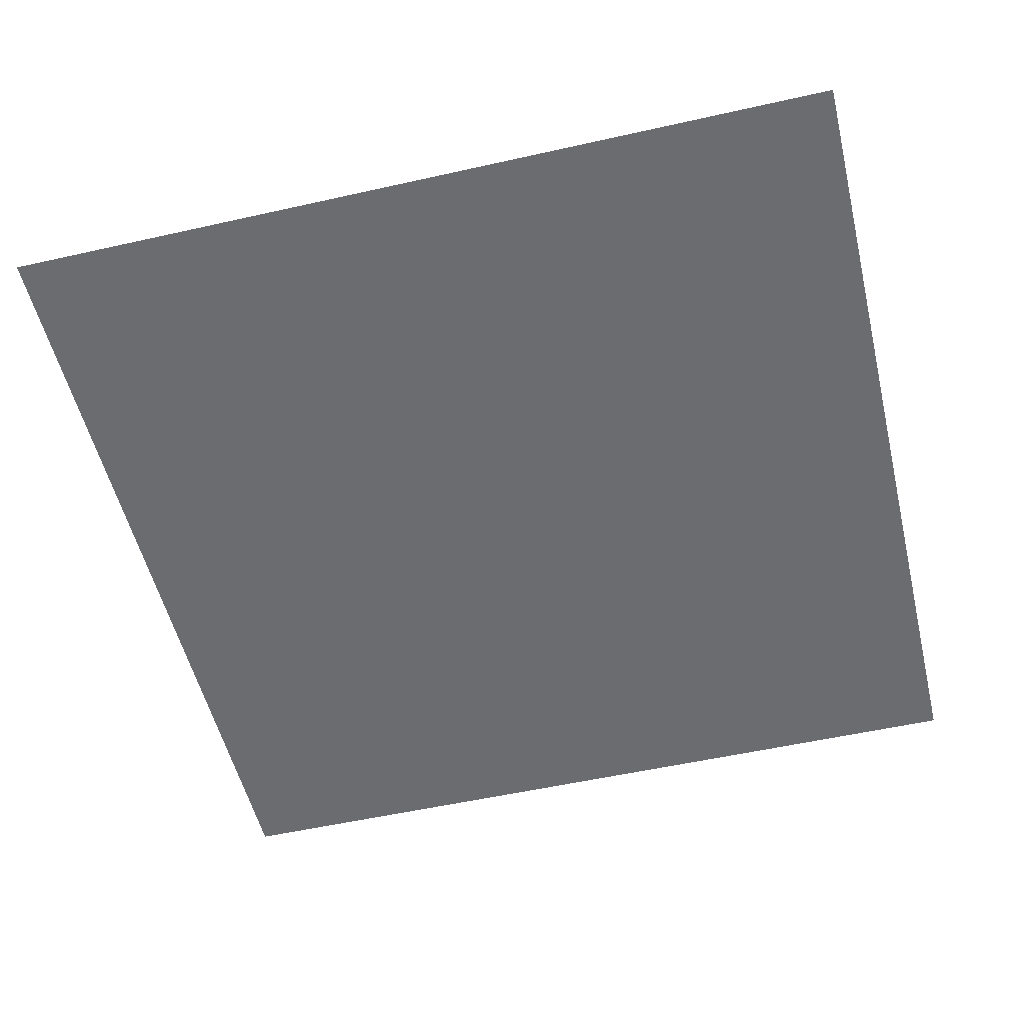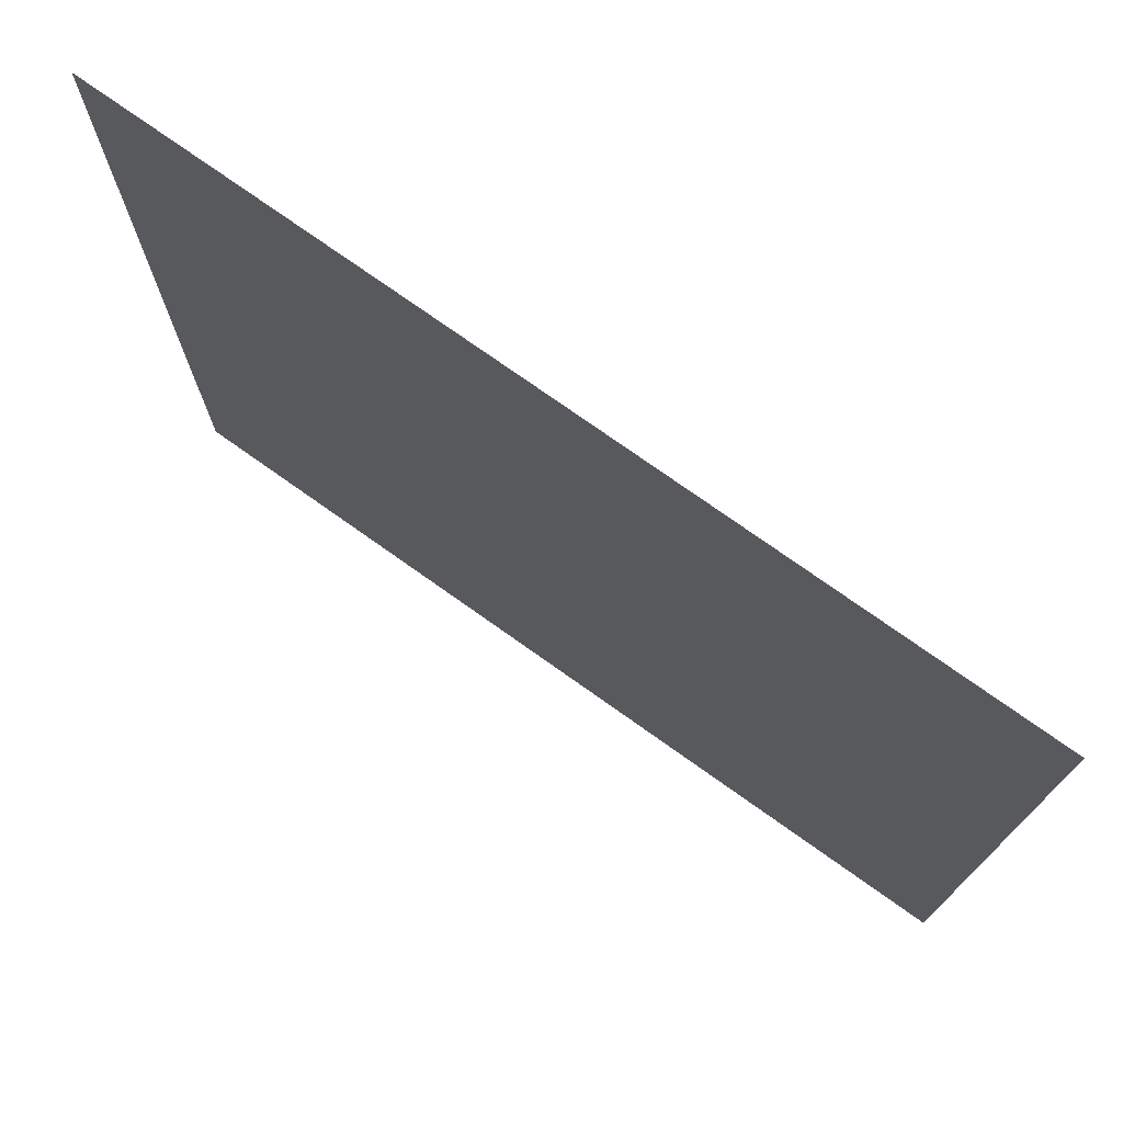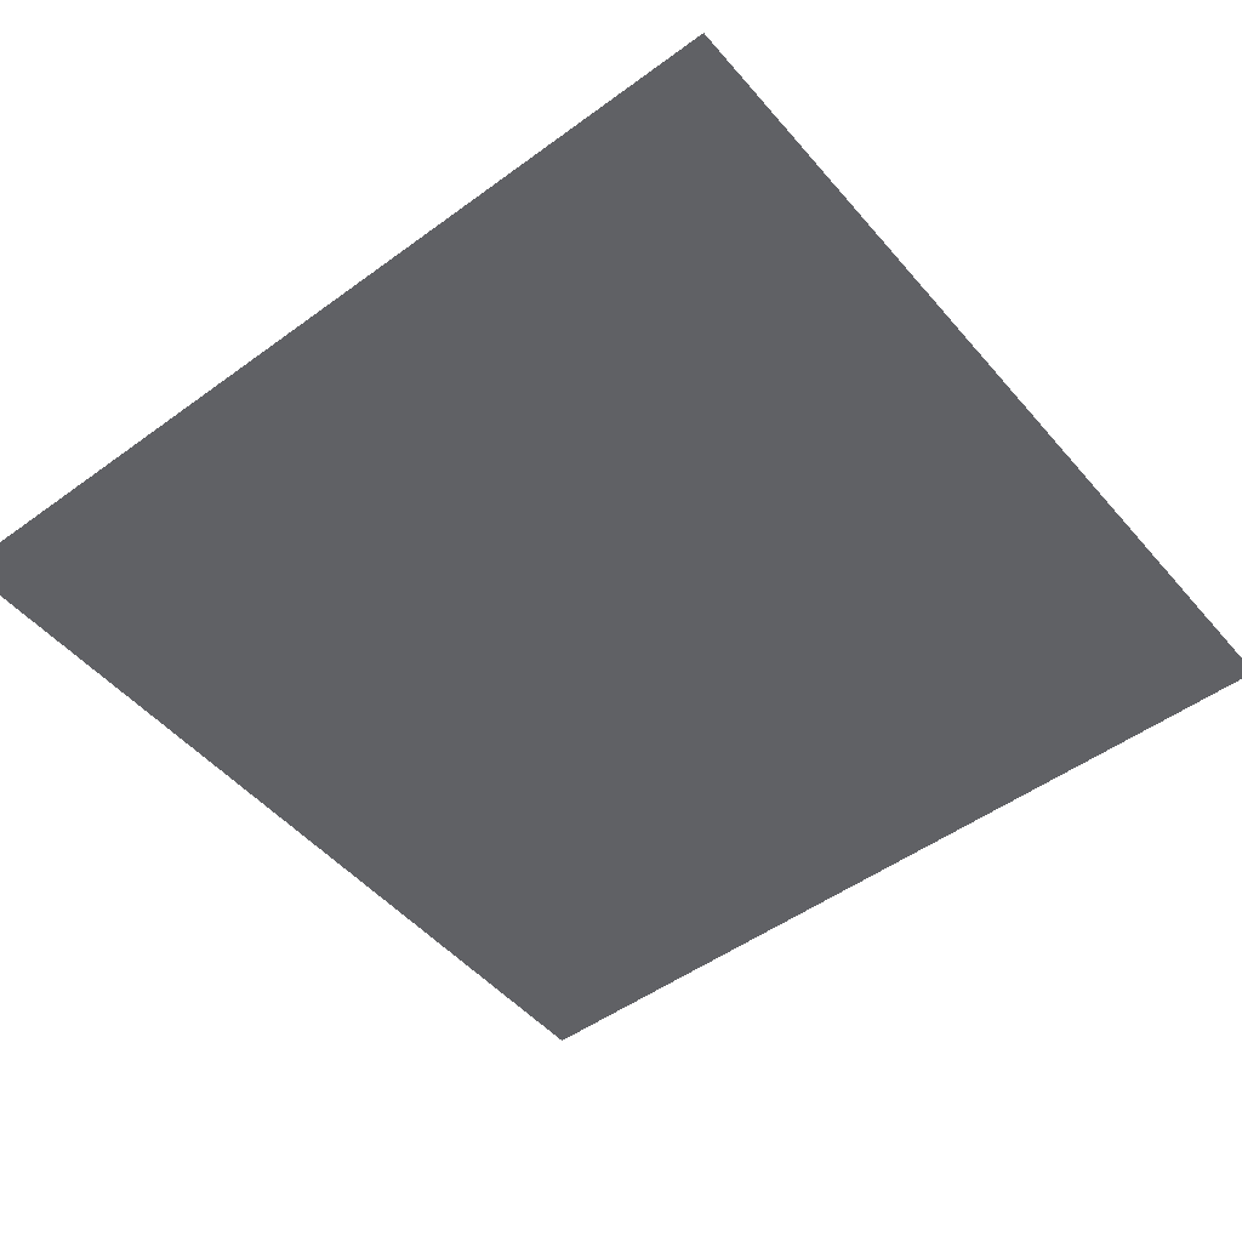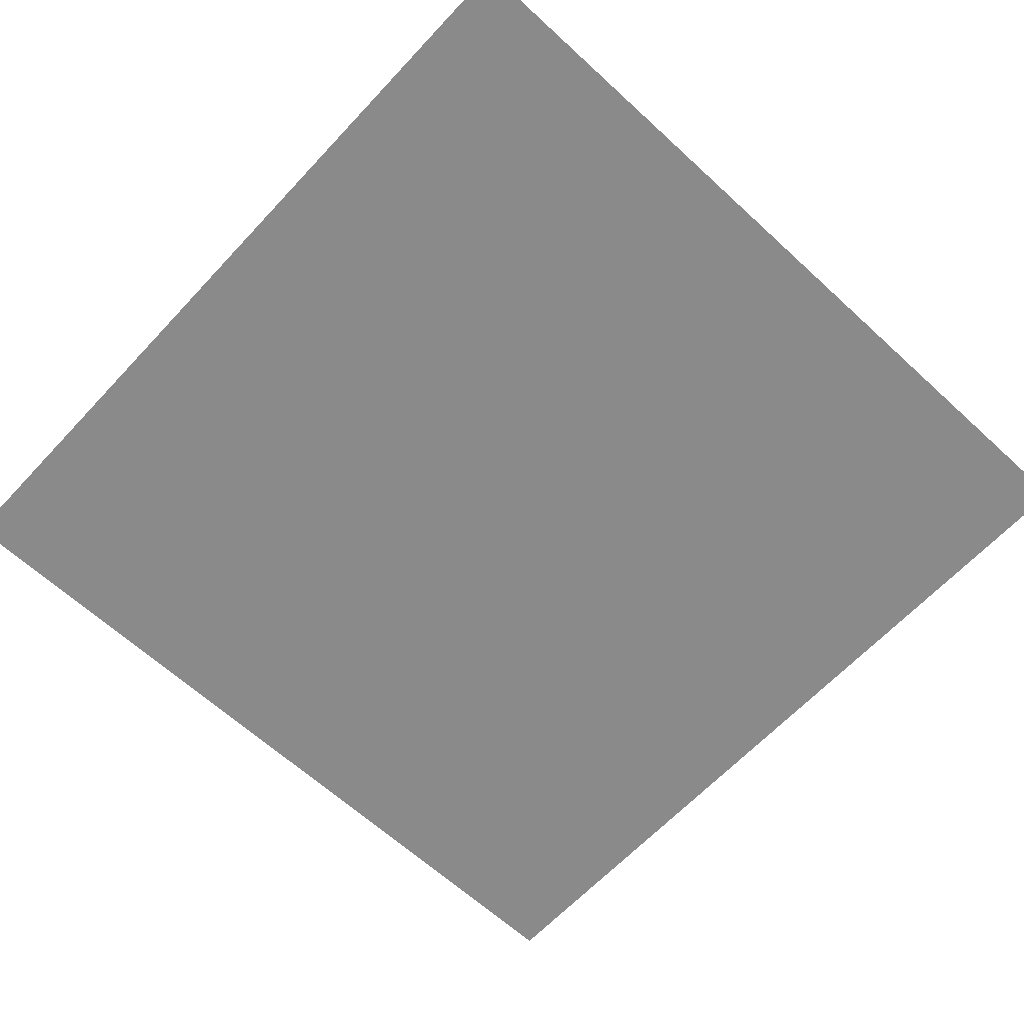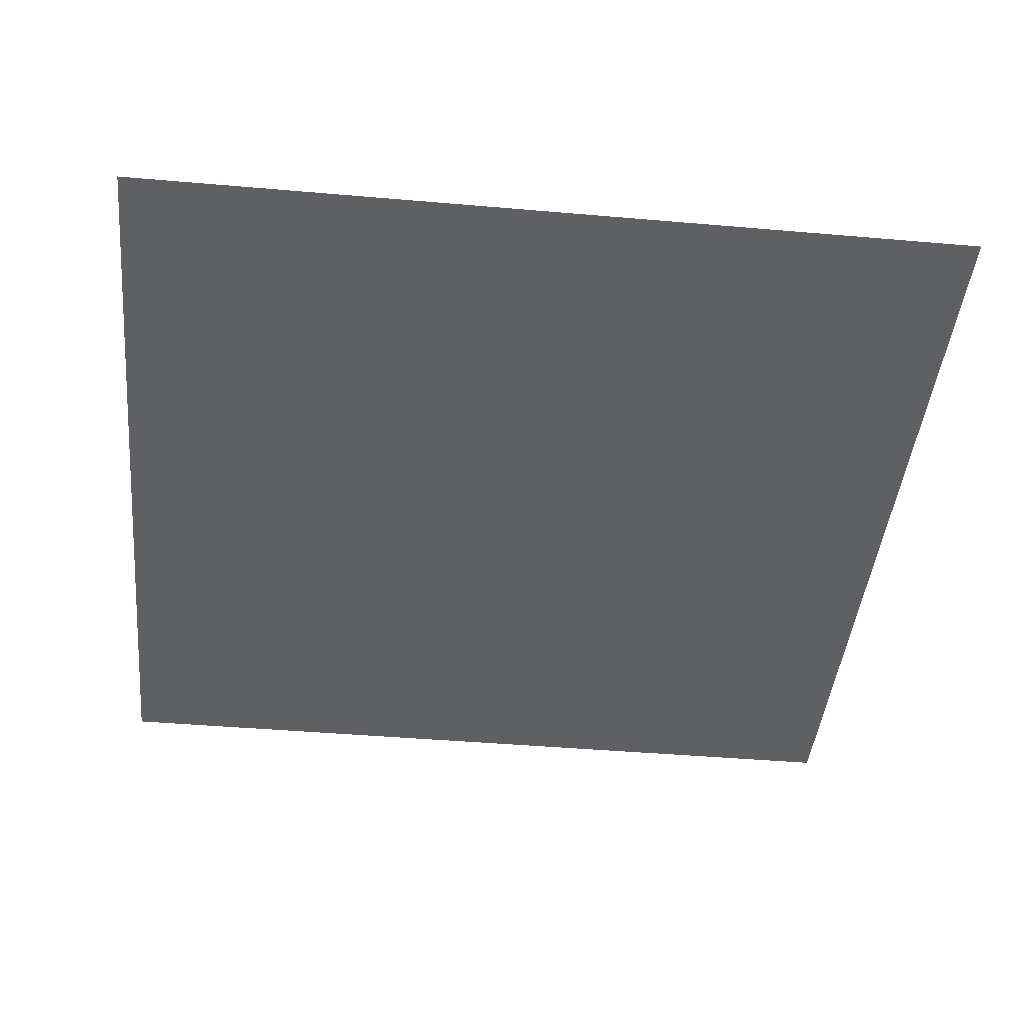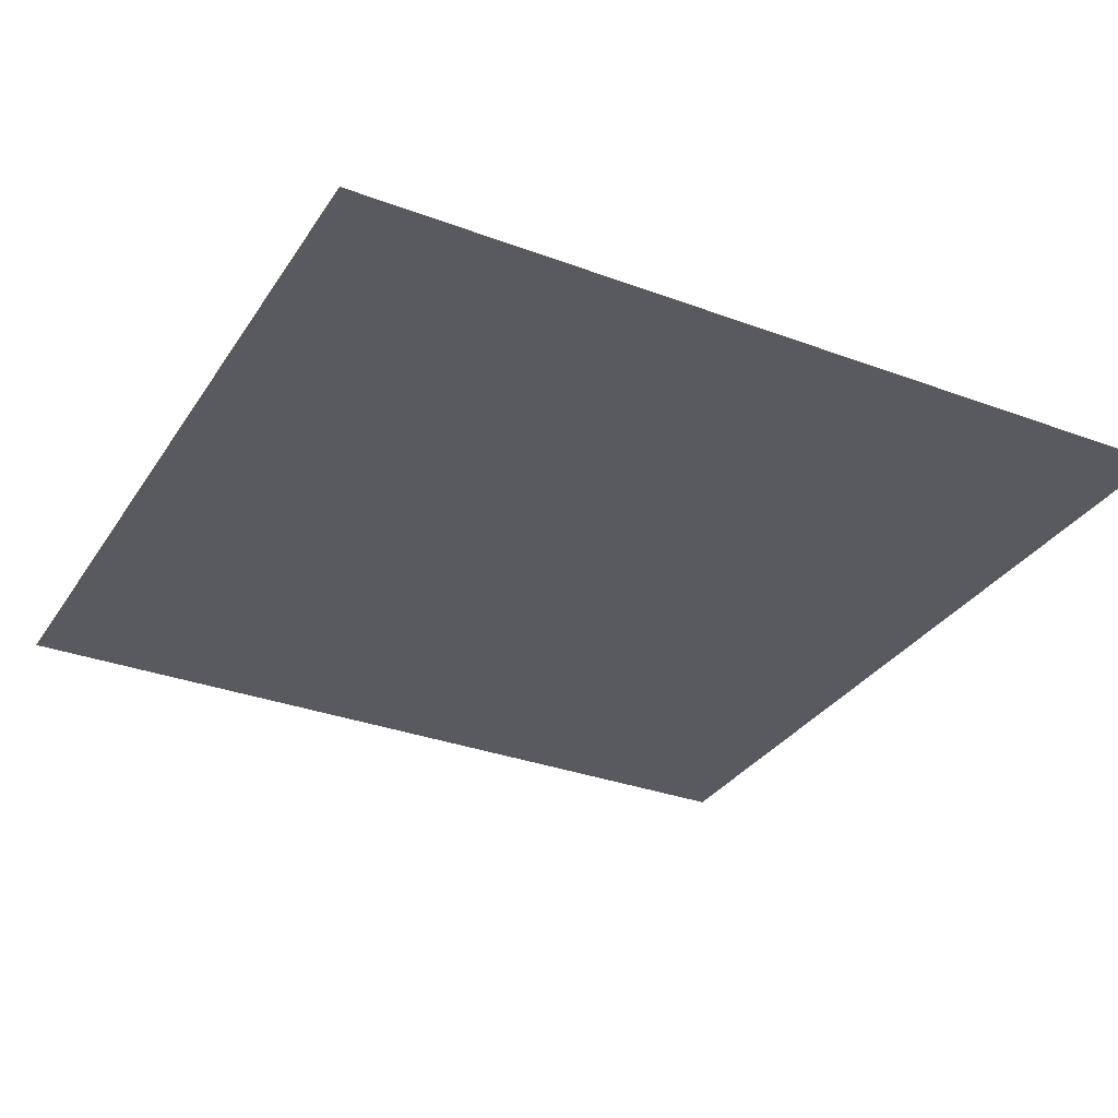
<metadata>
{"format":"obj","ext":"obj","renderer":"f3d","projection":"perspective","resolution":1024,"background":"white","views":[{"elev":-53.7,"azim":-76.5,"up":"+Z"},{"elev":75.3,"azim":-144.6,"up":"+Y"},{"elev":-49.5,"azim":-51.1,"up":"+Z"},{"elev":-63.6,"azim":-132.9,"up":"+Z"},{"elev":-43.9,"azim":-95.8,"up":"+Z"},{"elev":-31.9,"azim":-117.7,"up":"+Z"}]}
</metadata>
<code>
v 1 -1 0
v -1 -1 -0
v 1 1 1e-06
v -1 1 -0
f 1 3 2
f 3 4 2

</code>
